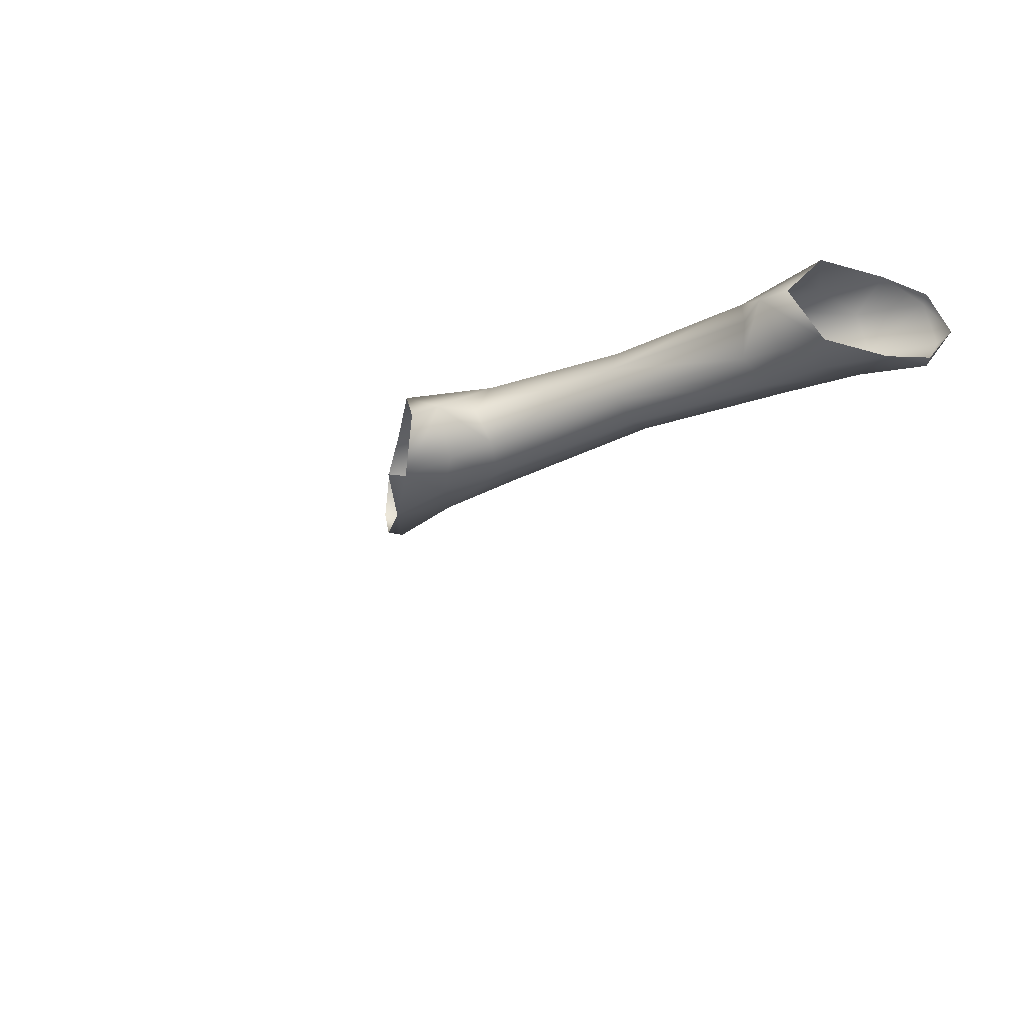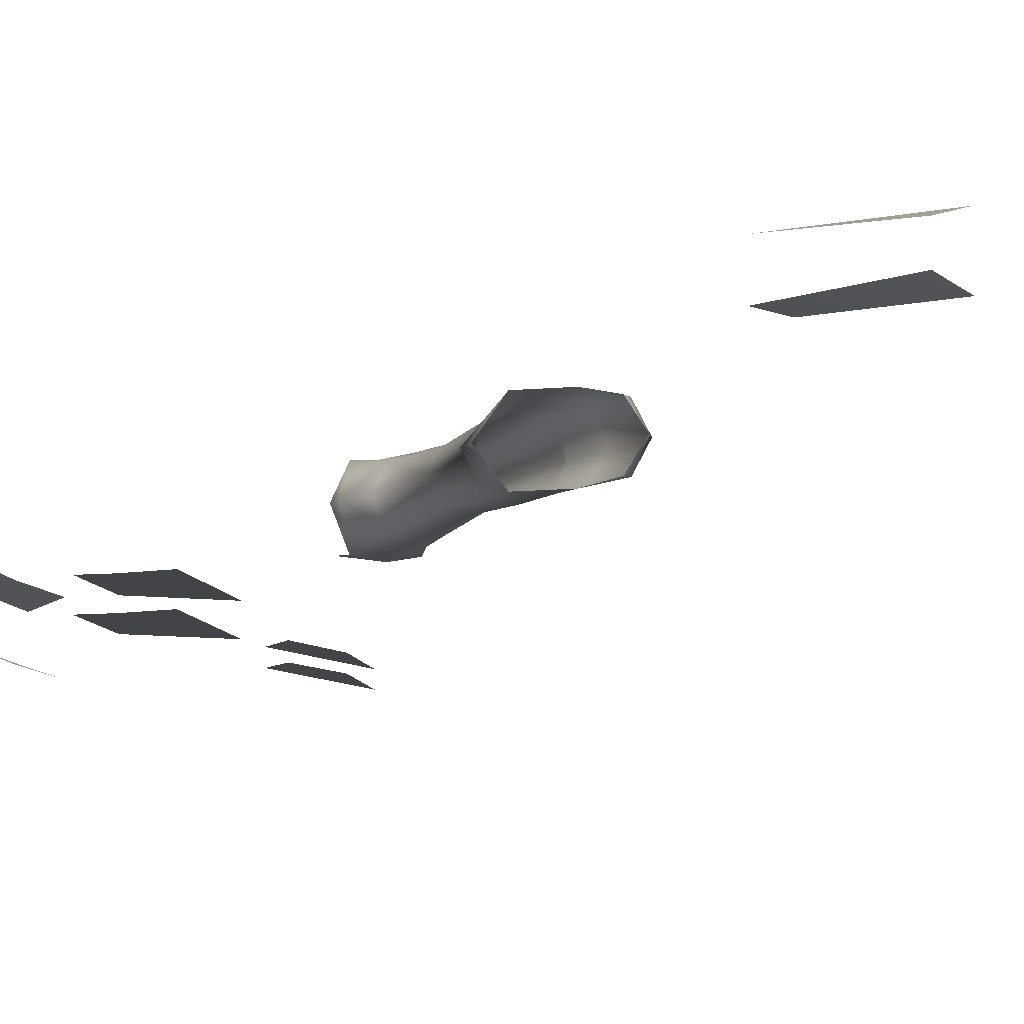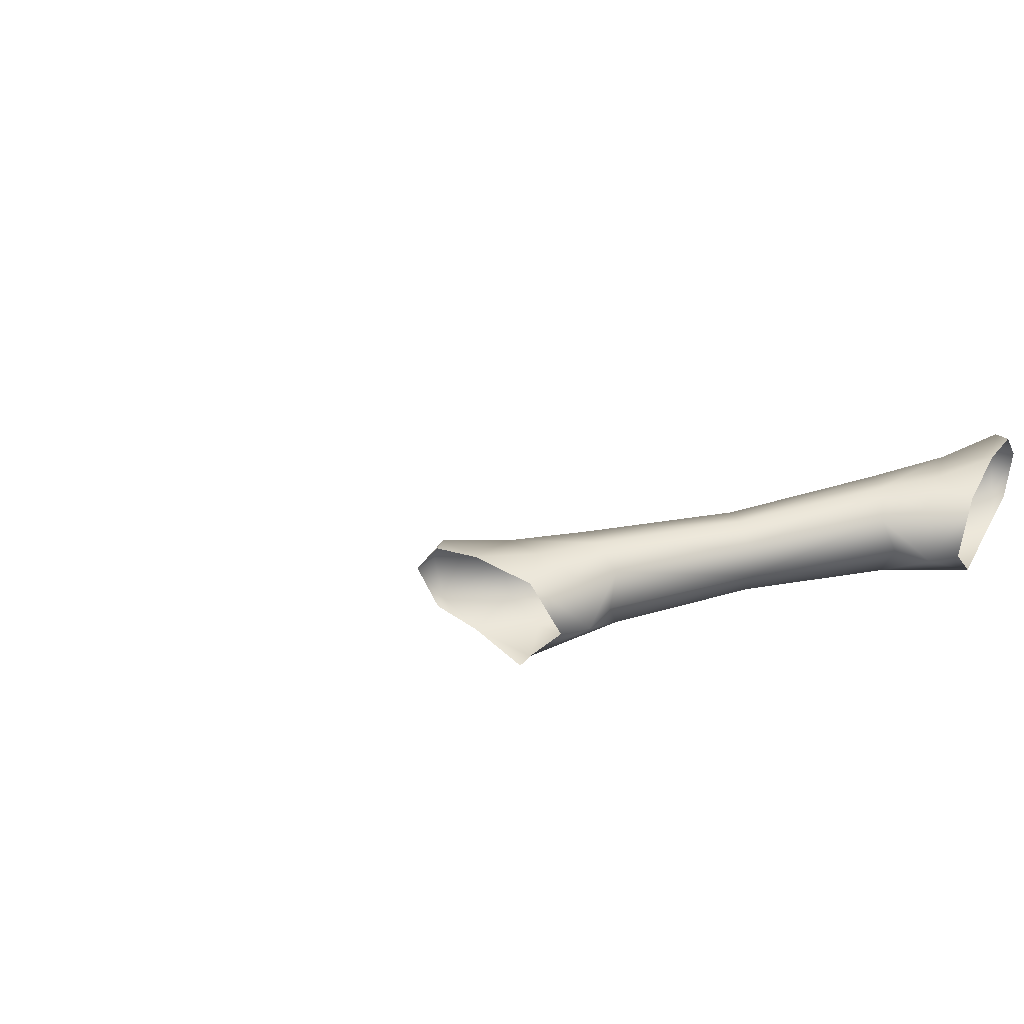
<metadata>
{"format":"obj","ext":"obj","renderer":"f3d","projection":"perspective","resolution":1024,"background":"white","views":[{"elev":-35.3,"azim":119.1,"up":"+Y"},{"elev":-8.2,"azim":159.7,"up":"+Y"},{"elev":40.5,"azim":73.6,"up":"+Y"}]}
</metadata>
<code>
g Eff_Equip_Bow_Narukami_Model
v -0.01306 0.009756 0.007955
v -0.01189 0.007602 -0.03421
v -0.003764 0.01074 -0.03421
v -0.003764 0.01315 0.007955
v 0.004365 0.007602 -0.03421
v 0.005532 0.009303 0.005112
v 0.007732 2.56e-05 -0.03421
v 0.009382 2.56e-05 0.007955
v -0.01691 2.56e-05 0.007955
v -0.01526 2.56e-05 -0.03421
v 0.01602 2.56e-05 0.01589
v 0.006669 0.01132 0.01738
v -0.0198 2.56e-05 0.03126
v 0.007936 0.01351 0.03087
v -0.003441 0.01351 0.02493
v -0.01506 0.01023 0.03022
v -0.0199 0.0106 0.04813
v -0.007203 0.01351 0.04232
v -0.01679 0.01078 0.05073
v -0.02211 2.559e-05 0.05507
v -0.02532 2.559e-05 0.04928
v 0.01599 2.56e-05 0.02437
v -0.01306 -0.009705 0.007955
v -0.003764 -0.0131 0.007955
v -0.003764 -0.01069 -0.03421
v -0.01189 -0.00755 -0.03421
v 0.004365 -0.00755 -0.03421
v 0.005532 -0.009252 0.005112
v 0.007732 2.56e-05 -0.03421
v 0.009382 2.56e-05 0.007955
v -0.01691 2.56e-05 0.007955
v -0.01526 2.56e-05 -0.03421
v 0.006669 -0.01127 0.01738
v 0.01602 2.56e-05 0.01589
v -0.0198 2.56e-05 0.03126
v -0.01506 -0.01018 0.03022
v -0.003441 -0.01346 0.02493
v 0.007936 -0.01346 0.03087
v -0.0199 -0.01055 0.04813
v -0.007203 -0.01346 0.04232
v -0.01679 -0.01073 0.05073
v 0.01101 -0.01346 0.03468
v 0.01599 2.56e-05 0.02437
v -0.02211 2.559e-05 0.05507
v -0.02532 2.559e-05 0.04928
v -0.01306 0.009756 -0.07637
v -0.003764 0.01315 -0.07637
v -0.003764 0.01074 -0.03421
v -0.01189 0.007602 -0.03421
v 0.004365 0.007602 -0.03421
v 0.005532 0.009303 -0.07353
v 0.007732 2.56e-05 -0.03421
v 0.009382 2.56e-05 -0.07637
v -0.01691 2.56e-05 -0.07637
v -0.01526 2.56e-05 -0.03421
v 0.01602 2.56e-05 -0.0843
v 0.006669 0.01132 -0.0858
v 0.007936 0.01351 -0.09928
v -0.003441 0.01351 -0.09334
v -0.01506 0.01023 -0.09864
v -0.007203 0.01351 -0.1107
v -0.0199 0.0106 -0.1165
v -0.01679 0.01078 -0.1191
v -0.0198 2.56e-05 -0.09967
v -0.02211 2.56e-05 -0.1235
v -0.02532 2.56e-05 -0.1177
v -0.01691 2.56e-05 -0.07637
v 0.01599 2.56e-05 -0.09278
v -0.01306 -0.009705 -0.07637
v -0.01189 -0.00755 -0.03421
v -0.003764 -0.01069 -0.03421
v -0.003764 -0.0131 -0.07637
v 0.004365 -0.00755 -0.03421
v 0.005532 -0.009252 -0.07353
v 0.007732 2.56e-05 -0.03421
v 0.009382 2.56e-05 -0.07637
v -0.01691 2.56e-05 -0.07637
v -0.01526 2.56e-05 -0.03421
v 0.006669 -0.01127 -0.0858
v 0.01602 2.56e-05 -0.0843
v -0.01506 -0.01018 -0.09864
v -0.003441 -0.01346 -0.09334
v 0.007936 -0.01346 -0.09928
v -0.007203 -0.01346 -0.1107
v -0.0199 -0.01055 -0.1165
v -0.01679 -0.01073 -0.1191
v -0.0198 2.56e-05 -0.09967
v 0.01599 2.56e-05 -0.09278
v -0.02211 2.56e-05 -0.1235
v -0.02532 2.56e-05 -0.1177
v -0.01691 2.56e-05 -0.07637
v -0.08108 -0.003428 0.385
v -0.08322 -0.003607 0.3655
v -0.1131 -0.003428 0.3915
v -0.1386 -0.003428 0.4354
v 0.01683 -0.006415 0.235
v -0.0412 -0.006415 0.2861
v 0.0004779 -0.006415 0.2866
v 0.001608 -0.006415 0.2186
v 0.02859 -0.006415 0.2431
v -0.08108 0.003909 0.385
v -0.1131 0.003909 0.3915
v -0.08322 0.004089 0.3655
v -0.1386 0.003909 0.4354
v 0.01683 0.006283 0.235
v -0.0412 0.006283 0.2861
v 0.001608 0.006283 0.2186
v 0.0004779 0.006283 0.2866
v 0.02859 0.006283 0.2431
v 0.01032 -0.009471 0.3618
v 0.03681 -0.009471 0.3221
v 0.02697 -0.01399 0.3177
v -0.0002883 -0.01399 0.3539
v 0.06233 -0.009471 0.2794
v 0.05065 -0.01399 0.2794
v 0.01027 0.009329 0.3617
v -0.0003367 0.01385 0.3539
v 0.02693 0.01385 0.3176
v 0.03676 0.009329 0.3221
v 0.06228 0.009329 0.2793
v 0.0506 0.01385 0.2794
v 0.005752 0.009851 -0.3849
v 0.0183 0.005804 -0.3901
v 0.04313 0.007929 -0.347
v 0.03216 0.009851 -0.347
v 0.005812 -0.01013 -0.3849
v 0.04319 -0.008204 -0.347
v 0.01836 -0.00608 -0.3901
v 0.03222 -0.01013 -0.347
g Eff_Equip_Bow_Narukami_Model_0
f 3 2 1
f 4 3 1
f 5 3 4
f 6 5 4
f 7 5 6
f 8 7 6
f 1 2 9
f 2 10 9
f 11 8 6
f 12 6 4
f 11 6 12
f 1 9 13
f 14 11 12
f 14 12 15
f 12 4 15
f 16 15 4
f 4 1 16
f 13 16 1
f 16 13 17
f 18 15 16
f 17 18 16
f 14 15 18
f 17 19 18
f 19 17 20
f 17 21 20
f 17 13 21
f 14 22 11
f 25 24 23
f 26 25 23
f 25 27 24
f 27 28 24
f 27 29 28
f 29 30 28
f 26 23 31
f 32 26 31
f 28 33 24
f 28 34 33
f 28 30 34
f 35 31 23
f 36 23 24
f 23 36 35
f 24 37 36
f 24 33 37
f 33 38 37
f 38 33 34
f 36 39 35
f 37 40 36
f 40 39 36
f 37 38 40
f 41 39 40
f 38 42 40
f 38 34 43
f 39 41 44
f 45 39 44
f 35 39 45
f 48 47 46
f 49 48 46
f 48 50 47
f 50 51 47
f 50 52 51
f 52 53 51
f 49 46 54
f 55 49 54
f 53 56 51
f 51 57 47
f 51 56 57
f 56 58 57
f 57 58 59
f 47 57 59
f 59 60 47
f 46 47 60
f 59 61 60
f 59 58 61
f 61 62 60
f 63 62 61
f 64 60 62
f 62 63 65
f 66 62 65
f 64 62 66
f 60 64 46
f 67 46 64
f 68 58 56
f 71 70 69
f 72 71 69
f 73 71 72
f 74 73 72
f 75 73 74
f 76 75 74
f 69 70 77
f 70 78 77
f 79 74 72
f 80 74 79
f 76 74 80
f 69 81 72
f 82 72 81
f 79 72 82
f 83 79 82
f 79 83 80
f 84 82 81
f 83 82 84
f 85 84 81
f 85 86 84
f 85 81 87
f 80 83 88
f 86 85 89
f 85 90 89
f 85 87 90
f 81 69 87
f 91 87 69
f 94 93 92
f 95 94 92
f 98 97 96
f 97 99 96
f 100 98 96
f 103 102 101
f 102 104 101
f 107 106 105
f 106 108 105
f 108 109 105
f 112 111 110
f 113 112 110
f 111 112 114
f 112 115 114
f 118 117 116
f 119 118 116
f 118 119 120
f 121 118 120
f 124 123 122
f 125 124 122
f 128 127 126
f 127 129 126

</code>
